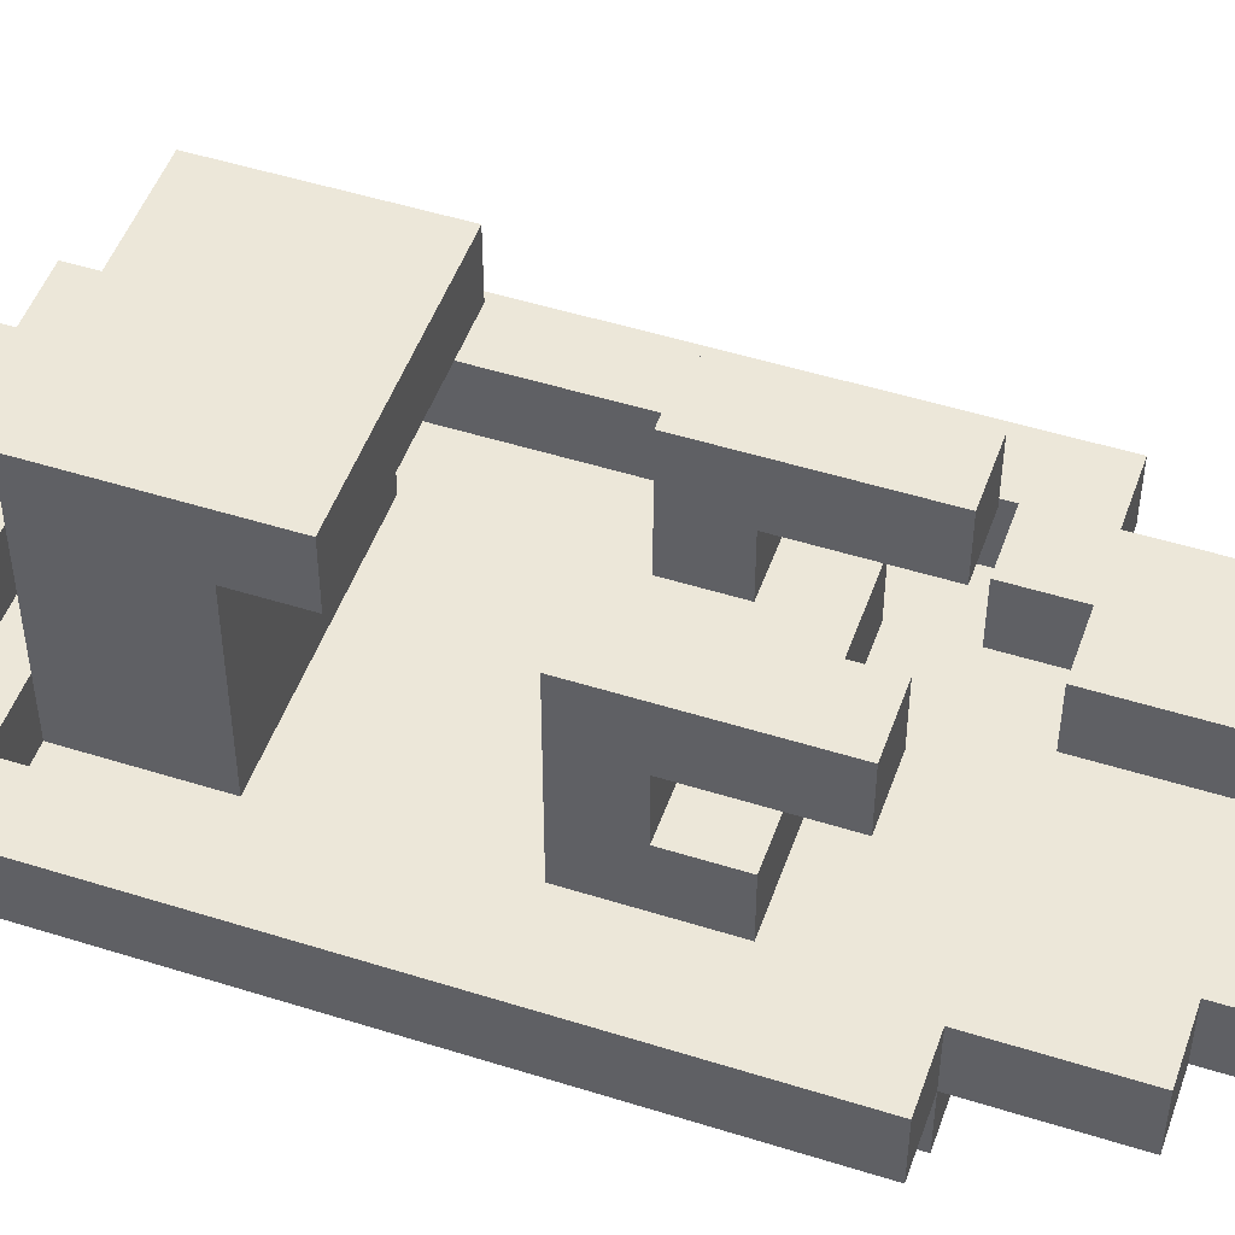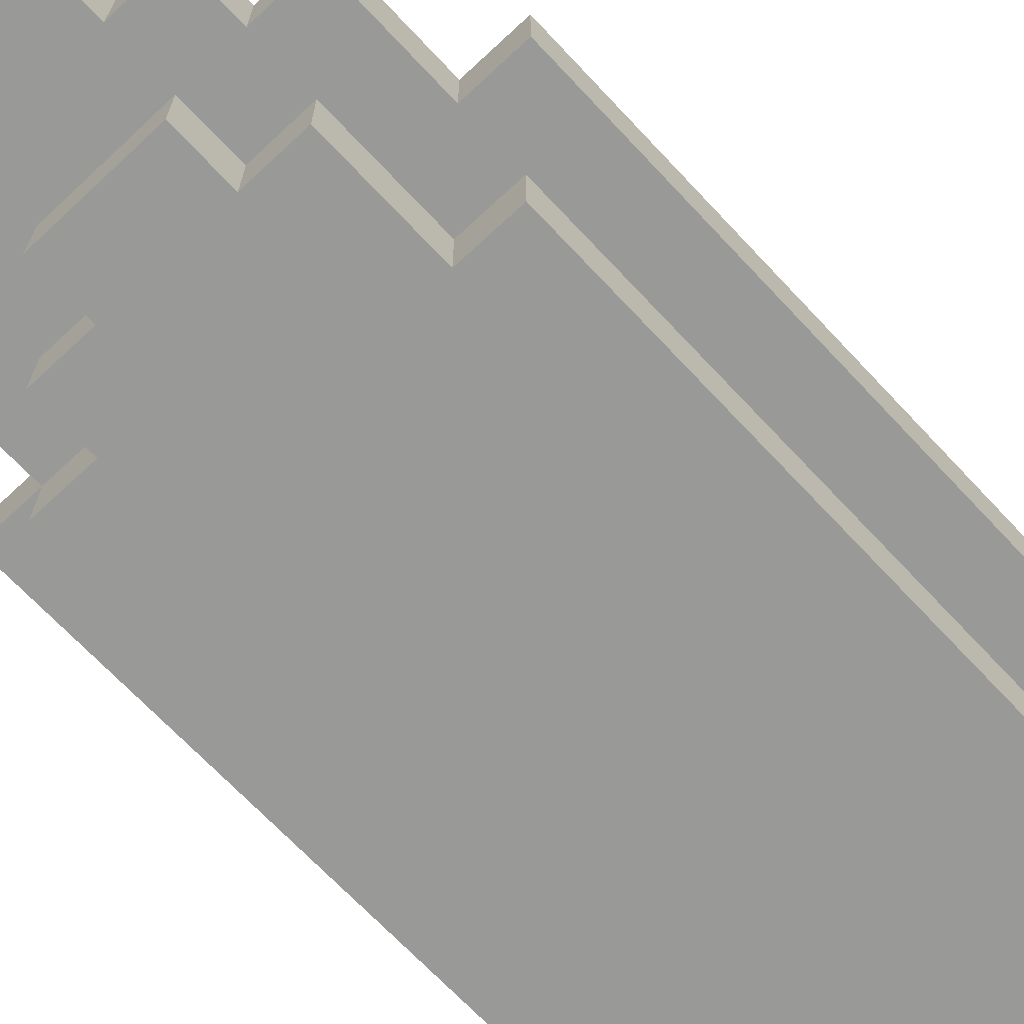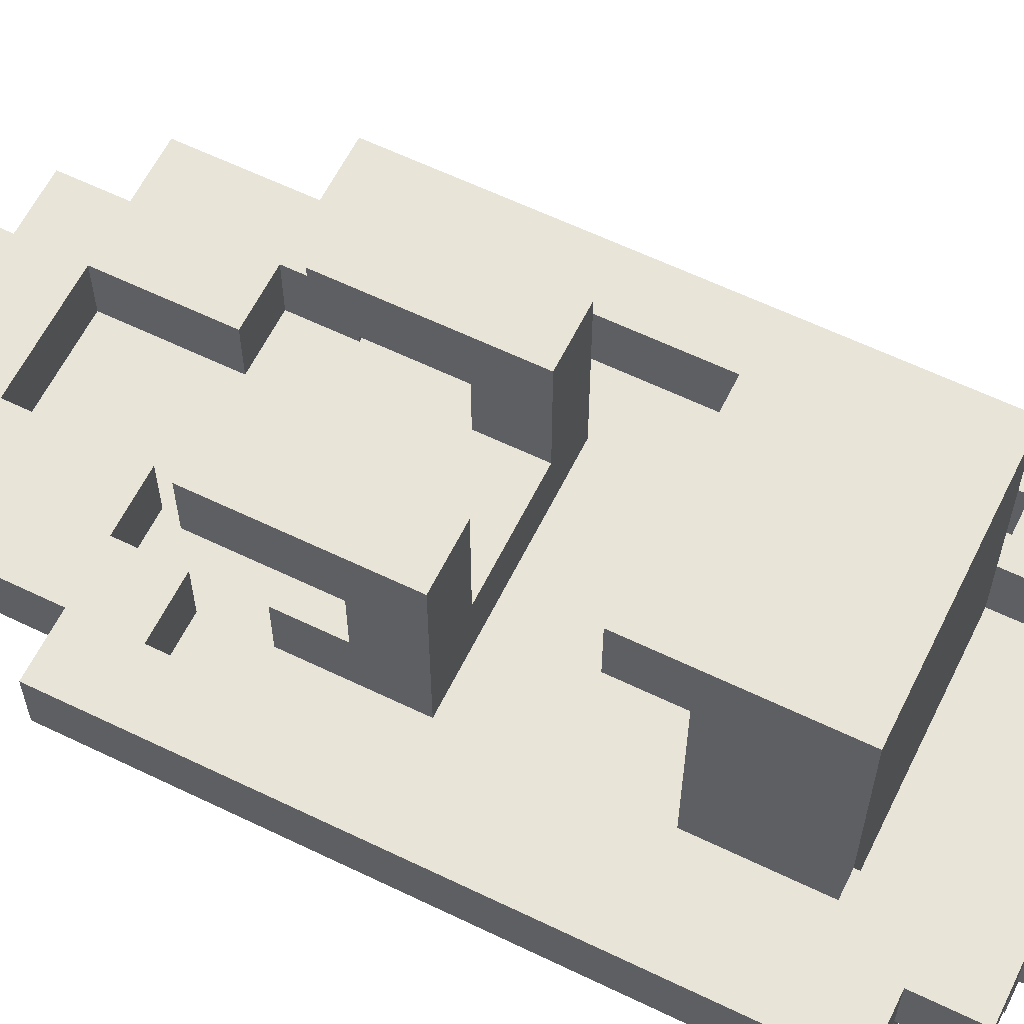
<metadata>
{"format":"obj","ext":"obj","renderer":"f3d","projection":"perspective","resolution":1024,"background":"white","views":[{"elev":49.7,"azim":-70.8,"up":"+Y"},{"elev":-68.8,"azim":43.1,"up":"+Y"},{"elev":61.4,"azim":116.2,"up":"+Y"}]}
</metadata>
<code>
o
v 0 0.3 -0.4
v 0 0.3 -1.4
v 0 0.4 -0.4
v 0 0.4 -1.4
v 0.1 0.2 -0.4
v 0.1 0.2 -1.4
v 0.1 0.3 -0.2
v 0.1 0.3 -0.4
v 0.1 0.3 -1.4
v 0.1 0.3 -1.5
v 0.1 0.4 -0.2
v 0.1 0.4 -0.4
v 0.1 0.4 -1.4
v 0.1 0.4 -1.5
v 0.2 0.2 -0.3
v 0.2 0.2 -0.4
v 0.2 0.2 -1.4
v 0.2 0.2 -1.5
v 0.2 0.3 -0.1
v 0.2 0.3 -0.2
v 0.2 0.3 -0.3
v 0.2 0.3 -0.4
v 0.2 0.3 -0.6
v 0.2 0.3 -0.8
v 0.2 0.3 -1.1
v 0.2 0.3 -1.3
v 0.2 0.3 -1.4
v 0.2 0.3 -1.5
v 0.2 0.3 -1.6
v 0.2 0.4 -0.1
v 0.2 0.4 -0.2
v 0.2 0.4 -0.6
v 0.2 0.4 -0.7
v 0.2 0.4 -1.3
v 0.2 0.4 -1.5
v 0.2 0.4 -1.6
v 0.2 0.5 -0.5
v 0.2 0.5 -0.6
v 0.2 0.5 -0.7
v 0.2 0.5 -0.8
v 0.2 0.5 -1.1
v 0.2 0.5 -1.2
v 0.2 0.6 -0.5
v 0.2 0.6 -0.6
v 0.2 0.6 -0.8
v 0.2 0.6 -1
v 0.2 0.6 -1.1
v 0.2 0.6 -1.2
v 0.2 0.6 -1.3
v 0.2 0.7 -1
v 0.2 0.7 -1.3
v 0.3 0.2 -0.2
v 0.3 0.2 -0.3
v 0.3 0.2 -1.5
v 0.3 0.2 -1.6
v 0.3 0.3 0
v 0.3 0.3 -0.1
v 0.3 0.3 -0.2
v 0.3 0.3 -0.3
v 0.3 0.3 -1.5
v 0.3 0.3 -1.6
v 0.3 0.4 0
v 0.3 0.4 -0.1
v 0.5 0.3 -0.2
v 0.5 0.3 -0.4
v 0.5 0.4 -0.2
v 0.5 0.4 -0.4
v 0.5 0.4 -0.7
v 0.5 0.4 -0.8
v 0.5 0.5 -0.5
v 0.5 0.5 -0.6
v 0.5 0.5 -0.7
v 0.5 0.5 -0.8
v 0.5 0.6 -0.5
v 0.5 0.6 -0.6
v 0.5 0.6 -0.8
v 0.6 0.3 -0.4
v 0.6 0.3 -0.5
v 0.6 0.3 -1.3
v 0.6 0.3 -1.4
v 0.6 0.4 -0.4
v 0.6 0.4 -0.5
v 0.6 0.4 -1.3
v 0.6 0.4 -1.4
v 0.7 0.3 -0.5
v 0.7 0.3 -1.3
v 0.7 0.4 -0.5
v 0.7 0.4 -1.3
v 0.1 0.3 -0.5
v 0.1 0.3 -1.3
v 0.1 0.4 -0.5
v 0.1 0.4 -1.3
v 0.2 0.3 -0.4
v 0.2 0.3 -0.5
v 0.2 0.3 -1.3
v 0.2 0.3 -1.4
v 0.2 0.4 -0.4
v 0.2 0.4 -0.5
v 0.2 0.4 -1.3
v 0.2 0.4 -1.4
v 0.3 0.3 -0.2
v 0.3 0.3 -0.4
v 0.3 0.4 -0.2
v 0.3 0.4 -0.4
v 0.3 0.4 -0.7
v 0.3 0.4 -0.8
v 0.3 0.5 -0.5
v 0.3 0.5 -0.6
v 0.3 0.5 -0.7
v 0.3 0.5 -0.8
v 0.3 0.6 -0.5
v 0.3 0.6 -0.6
v 0.3 0.6 -0.8
v 0.5 0.2 -0.2
v 0.5 0.2 -0.3
v 0.5 0.2 -1.5
v 0.5 0.2 -1.6
v 0.5 0.3 0
v 0.5 0.3 -0.1
v 0.5 0.3 -0.2
v 0.5 0.3 -0.3
v 0.5 0.3 -1.5
v 0.5 0.3 -1.6
v 0.5 0.4 0
v 0.5 0.4 -0.1
v 0.6 0.2 -0.3
v 0.6 0.2 -0.5
v 0.6 0.2 -1.4
v 0.6 0.2 -1.5
v 0.6 0.3 -0.1
v 0.6 0.3 -0.2
v 0.6 0.3 -0.3
v 0.6 0.3 -0.5
v 0.6 0.3 -0.6
v 0.6 0.3 -0.8
v 0.6 0.3 -1.1
v 0.6 0.3 -1.3
v 0.6 0.3 -1.4
v 0.6 0.3 -1.5
v 0.6 0.3 -1.6
v 0.6 0.4 -0.1
v 0.6 0.4 -0.2
v 0.6 0.4 -0.6
v 0.6 0.4 -0.7
v 0.6 0.4 -1.3
v 0.6 0.4 -1.5
v 0.6 0.4 -1.6
v 0.6 0.5 -0.5
v 0.6 0.5 -0.6
v 0.6 0.5 -0.7
v 0.6 0.5 -0.8
v 0.6 0.5 -1.1
v 0.6 0.5 -1.2
v 0.6 0.6 -0.5
v 0.6 0.6 -0.6
v 0.6 0.6 -0.8
v 0.6 0.6 -1
v 0.6 0.6 -1.1
v 0.6 0.6 -1.2
v 0.6 0.6 -1.3
v 0.6 0.7 -1
v 0.6 0.7 -1.3
v 0.7 0.2 -0.5
v 0.7 0.2 -1.4
v 0.7 0.3 -0.2
v 0.7 0.3 -0.4
v 0.7 0.3 -0.5
v 0.7 0.3 -1.4
v 0.7 0.3 -1.5
v 0.7 0.4 -0.2
v 0.7 0.4 -0.4
v 0.7 0.4 -1.4
v 0.7 0.4 -1.5
v 0.8 0.3 -0.4
v 0.8 0.3 -1.4
v 0.8 0.4 -0.4
v 0.8 0.4 -1.4
v 0.3 0.3 0
v 0.3 0.4 0
v 0.5 0.3 0
v 0.5 0.4 0
v 0.2 0.3 -0.1
v 0.2 0.4 -0.1
v 0.3 0.3 -0.1
v 0.3 0.4 -0.1
v 0.5 0.3 -0.1
v 0.5 0.4 -0.1
v 0.6 0.3 -0.1
v 0.6 0.4 -0.1
v 0.1 0.3 -0.2
v 0.1 0.4 -0.2
v 0.2 0.3 -0.2
v 0.2 0.4 -0.2
v 0.3 0.2 -0.2
v 0.3 0.3 -0.2
v 0.5 0.2 -0.2
v 0.5 0.3 -0.2
v 0.6 0.3 -0.2
v 0.6 0.4 -0.2
v 0.7 0.3 -0.2
v 0.7 0.4 -0.2
v 0.2 0.2 -0.3
v 0.2 0.3 -0.3
v 0.3 0.2 -0.3
v 0.3 0.3 -0.3
v 0.5 0.2 -0.3
v 0.5 0.3 -0.3
v 0.6 0.2 -0.3
v 0.6 0.3 -0.3
v 0 0.3 -0.4
v 0 0.4 -0.4
v 0.1 0.2 -0.4
v 0.1 0.3 -0.4
v 0.1 0.4 -0.4
v 0.2 0.2 -0.4
v 0.2 0.3 -0.4
v 0.7 0.3 -0.4
v 0.7 0.4 -0.4
v 0.8 0.3 -0.4
v 0.8 0.4 -0.4
v 0.2 0.5 -0.5
v 0.2 0.6 -0.5
v 0.3 0.5 -0.5
v 0.3 0.6 -0.5
v 0.5 0.5 -0.5
v 0.5 0.6 -0.5
v 0.6 0.2 -0.5
v 0.6 0.3 -0.5
v 0.6 0.5 -0.5
v 0.6 0.6 -0.5
v 0.7 0.2 -0.5
v 0.7 0.3 -0.5
v 0.2 0.3 -0.6
v 0.2 0.4 -0.6
v 0.6 0.3 -0.6
v 0.6 0.4 -0.6
v 0.2 0.4 -0.7
v 0.2 0.5 -0.7
v 0.3 0.4 -0.7
v 0.3 0.5 -0.7
v 0.5 0.4 -0.7
v 0.5 0.5 -0.7
v 0.6 0.4 -0.7
v 0.6 0.5 -0.7
v 0.2 0.6 -1
v 0.2 0.7 -1
v 0.6 0.6 -1
v 0.6 0.7 -1
v 0.2 0.3 -1.1
v 0.2 0.5 -1.1
v 0.2 0.6 -1.1
v 0.6 0.3 -1.1
v 0.6 0.5 -1.1
v 0.6 0.6 -1.1
v 0.1 0.3 -1.3
v 0.1 0.4 -1.3
v 0.2 0.3 -1.3
v 0.2 0.4 -1.3
v 0.6 0.3 -1.3
v 0.6 0.4 -1.3
v 0.7 0.3 -1.3
v 0.7 0.4 -1.3
v 0.2 0.3 -1.4
v 0.2 0.4 -1.4
v 0.6 0.3 -1.4
v 0.6 0.4 -1.4
v 0.3 0.3 -0.2
v 0.3 0.4 -0.2
v 0.5 0.3 -0.2
v 0.5 0.4 -0.2
v 0.2 0.3 -0.4
v 0.2 0.4 -0.4
v 0.3 0.3 -0.4
v 0.3 0.4 -0.4
v 0.5 0.3 -0.4
v 0.5 0.4 -0.4
v 0.6 0.3 -0.4
v 0.6 0.4 -0.4
v 0.1 0.3 -0.5
v 0.1 0.4 -0.5
v 0.2 0.3 -0.5
v 0.2 0.4 -0.5
v 0.6 0.3 -0.5
v 0.6 0.4 -0.5
v 0.7 0.3 -0.5
v 0.7 0.4 -0.5
v 0.2 0.3 -0.8
v 0.2 0.5 -0.8
v 0.2 0.6 -0.8
v 0.3 0.4 -0.8
v 0.3 0.5 -0.8
v 0.3 0.6 -0.8
v 0.5 0.4 -0.8
v 0.5 0.5 -0.8
v 0.5 0.6 -0.8
v 0.6 0.3 -0.8
v 0.6 0.5 -0.8
v 0.6 0.6 -0.8
v 0.2 0.3 -1.3
v 0.2 0.4 -1.3
v 0.2 0.6 -1.3
v 0.2 0.7 -1.3
v 0.6 0.3 -1.3
v 0.6 0.4 -1.3
v 0.6 0.6 -1.3
v 0.6 0.7 -1.3
v 0 0.3 -1.4
v 0 0.4 -1.4
v 0.1 0.2 -1.4
v 0.1 0.3 -1.4
v 0.1 0.4 -1.4
v 0.2 0.2 -1.4
v 0.2 0.3 -1.4
v 0.6 0.2 -1.4
v 0.6 0.3 -1.4
v 0.7 0.2 -1.4
v 0.7 0.3 -1.4
v 0.7 0.4 -1.4
v 0.8 0.3 -1.4
v 0.8 0.4 -1.4
v 0.1 0.3 -1.5
v 0.1 0.4 -1.5
v 0.2 0.2 -1.5
v 0.2 0.3 -1.5
v 0.2 0.4 -1.5
v 0.3 0.2 -1.5
v 0.3 0.3 -1.5
v 0.5 0.2 -1.5
v 0.5 0.3 -1.5
v 0.6 0.2 -1.5
v 0.6 0.3 -1.5
v 0.6 0.4 -1.5
v 0.7 0.3 -1.5
v 0.7 0.4 -1.5
v 0.2 0.3 -1.6
v 0.2 0.4 -1.6
v 0.3 0.2 -1.6
v 0.3 0.3 -1.6
v 0.5 0.2 -1.6
v 0.5 0.3 -1.6
v 0.6 0.3 -1.6
v 0.6 0.4 -1.6
v 0.3 0.2 -0.2
v 0.5 0.2 -0.2
v 0.2 0.2 -0.3
v 0.3 0.2 -0.3
v 0.5 0.2 -0.3
v 0.6 0.2 -0.3
v 0.1 0.2 -0.4
v 0.2 0.2 -0.4
v 0.6 0.2 -0.5
v 0.7 0.2 -0.5
v 0.1 0.2 -1.4
v 0.2 0.2 -1.4
v 0.6 0.2 -1.4
v 0.7 0.2 -1.4
v 0.2 0.2 -1.5
v 0.3 0.2 -1.5
v 0.5 0.2 -1.5
v 0.6 0.2 -1.5
v 0.3 0.2 -1.6
v 0.5 0.2 -1.6
v 0.3 0.3 0
v 0.5 0.3 0
v 0.2 0.3 -0.1
v 0.3 0.3 -0.1
v 0.5 0.3 -0.1
v 0.6 0.3 -0.1
v 0.1 0.3 -0.2
v 0.2 0.3 -0.2
v 0.3 0.3 -0.2
v 0.5 0.3 -0.2
v 0.6 0.3 -0.2
v 0.7 0.3 -0.2
v 0.2 0.3 -0.3
v 0.3 0.3 -0.3
v 0.5 0.3 -0.3
v 0.6 0.3 -0.3
v 0 0.3 -0.4
v 0.1 0.3 -0.4
v 0.2 0.3 -0.4
v 0.7 0.3 -0.4
v 0.8 0.3 -0.4
v 0.6 0.3 -0.5
v 0.7 0.3 -0.5
v 0 0.3 -1.4
v 0.1 0.3 -1.4
v 0.2 0.3 -1.4
v 0.6 0.3 -1.4
v 0.7 0.3 -1.4
v 0.8 0.3 -1.4
v 0.1 0.3 -1.5
v 0.2 0.3 -1.5
v 0.3 0.3 -1.5
v 0.5 0.3 -1.5
v 0.6 0.3 -1.5
v 0.7 0.3 -1.5
v 0.2 0.3 -1.6
v 0.3 0.3 -1.6
v 0.5 0.3 -1.6
v 0.6 0.3 -1.6
v 0.2 0.5 -0.5
v 0.3 0.5 -0.5
v 0.5 0.5 -0.5
v 0.6 0.5 -0.5
v 0.2 0.5 -0.6
v 0.3 0.5 -0.6
v 0.5 0.5 -0.6
v 0.6 0.5 -0.6
v 0.2 0.5 -0.7
v 0.3 0.5 -0.7
v 0.5 0.5 -0.7
v 0.6 0.5 -0.7
v 0.2 0.6 -1
v 0.6 0.6 -1
v 0.2 0.6 -1.1
v 0.6 0.6 -1.1
v 0.3 0.3 -0.2
v 0.5 0.3 -0.2
v 0.2 0.3 -0.4
v 0.3 0.3 -0.4
v 0.5 0.3 -0.4
v 0.6 0.3 -0.4
v 0.1 0.3 -0.5
v 0.2 0.3 -0.5
v 0.6 0.3 -0.5
v 0.7 0.3 -0.5
v 0.2 0.3 -0.6
v 0.6 0.3 -0.6
v 0.2 0.3 -0.8
v 0.6 0.3 -0.8
v 0.2 0.3 -1.1
v 0.6 0.3 -1.1
v 0.1 0.3 -1.3
v 0.2 0.3 -1.3
v 0.6 0.3 -1.3
v 0.7 0.3 -1.3
v 0.2 0.3 -1.4
v 0.6 0.3 -1.4
v 0.3 0.4 0
v 0.5 0.4 0
v 0.2 0.4 -0.1
v 0.3 0.4 -0.1
v 0.5 0.4 -0.1
v 0.6 0.4 -0.1
v 0.1 0.4 -0.2
v 0.2 0.4 -0.2
v 0.3 0.4 -0.2
v 0.5 0.4 -0.2
v 0.6 0.4 -0.2
v 0.7 0.4 -0.2
v 0 0.4 -0.4
v 0.1 0.4 -0.4
v 0.2 0.4 -0.4
v 0.3 0.4 -0.4
v 0.5 0.4 -0.4
v 0.6 0.4 -0.4
v 0.7 0.4 -0.4
v 0.8 0.4 -0.4
v 0.1 0.4 -0.5
v 0.2 0.4 -0.5
v 0.6 0.4 -0.5
v 0.7 0.4 -0.5
v 0.2 0.4 -0.6
v 0.6 0.4 -0.6
v 0.2 0.4 -0.7
v 0.3 0.4 -0.7
v 0.5 0.4 -0.7
v 0.6 0.4 -0.7
v 0.3 0.4 -0.8
v 0.5 0.4 -0.8
v 0.1 0.4 -1.3
v 0.2 0.4 -1.3
v 0.6 0.4 -1.3
v 0.7 0.4 -1.3
v 0 0.4 -1.4
v 0.1 0.4 -1.4
v 0.2 0.4 -1.4
v 0.6 0.4 -1.4
v 0.7 0.4 -1.4
v 0.8 0.4 -1.4
v 0.1 0.4 -1.5
v 0.2 0.4 -1.5
v 0.6 0.4 -1.5
v 0.7 0.4 -1.5
v 0.2 0.4 -1.6
v 0.6 0.4 -1.6
v 0.2 0.6 -0.5
v 0.3 0.6 -0.5
v 0.5 0.6 -0.5
v 0.6 0.6 -0.5
v 0.2 0.6 -0.6
v 0.3 0.6 -0.6
v 0.5 0.6 -0.6
v 0.6 0.6 -0.6
v 0.2 0.6 -0.8
v 0.3 0.6 -0.8
v 0.5 0.6 -0.8
v 0.6 0.6 -0.8
v 0.2 0.7 -1
v 0.6 0.7 -1
v 0.2 0.7 -1.3
v 0.6 0.7 -1.3
f 3 2 1
f 4 2 3
f 8 6 5
f 9 6 8
f 11 8 7
f 12 8 11
f 13 10 9
f 14 10 13
f 21 16 15
f 22 16 21
f 27 18 17
f 28 18 27
f 30 20 19
f 31 20 30
f 32 24 23
f 33 24 32
f 34 26 25
f 35 29 28
f 36 29 35
f 39 24 33
f 40 24 39
f 41 34 25
f 42 34 41
f 43 38 37
f 44 40 39
f 44 38 43
f 44 39 38
f 45 40 44
f 47 42 41
f 48 34 42
f 48 42 47
f 49 34 48
f 50 47 46
f 50 49 48
f 50 48 47
f 51 49 50
f 58 53 52
f 59 53 58
f 60 55 54
f 61 55 60
f 62 57 56
f 63 57 62
f 66 65 64
f 67 65 66
f 72 69 68
f 73 69 72
f 74 71 70
f 75 72 71
f 75 71 74
f 75 73 72
f 76 73 75
f 81 78 77
f 82 78 81
f 83 80 79
f 84 80 83
f 87 86 85
f 88 86 87
f 89 90 91
f 91 90 92
f 93 94 97
f 97 94 98
f 95 96 99
f 99 96 100
f 101 102 103
f 103 102 104
f 105 106 109
f 109 106 110
f 107 108 111
f 108 109 112
f 111 108 112
f 109 110 112
f 112 110 113
f 114 115 120
f 120 115 121
f 116 117 122
f 122 117 123
f 118 119 124
f 124 119 125
f 126 127 132
f 132 127 133
f 128 129 138
f 138 129 139
f 130 131 141
f 141 131 142
f 134 135 143
f 143 135 144
f 136 137 145
f 139 140 146
f 146 140 147
f 144 135 150
f 150 135 151
f 136 145 152
f 152 145 153
f 148 149 154
f 150 151 155
f 154 149 155
f 149 150 155
f 155 151 156
f 152 153 158
f 153 145 159
f 158 153 159
f 159 145 160
f 157 158 161
f 159 160 161
f 158 159 161
f 161 160 162
f 163 164 167
f 167 164 168
f 165 166 170
f 170 166 171
f 168 169 172
f 172 169 173
f 174 175 176
f 176 175 177
f 180 179 178
f 181 179 180
f 184 183 182
f 185 183 184
f 188 187 186
f 189 187 188
f 192 191 190
f 193 191 192
f 196 195 194
f 197 195 196
f 200 199 198
f 201 199 200
f 204 203 202
f 205 203 204
f 208 207 206
f 209 207 208
f 213 211 210
f 214 211 213
f 215 213 212
f 216 213 215
f 219 218 217
f 220 218 219
f 223 222 221
f 224 222 223
f 229 226 225
f 230 226 229
f 231 228 227
f 232 228 231
f 235 234 233
f 236 234 235
f 239 238 237
f 240 238 239
f 243 242 241
f 244 242 243
f 247 246 245
f 248 246 247
f 252 250 249
f 253 251 250
f 253 250 252
f 254 251 253
f 257 256 255
f 258 256 257
f 261 260 259
f 262 260 261
f 265 264 263
f 266 264 265
f 267 268 269
f 269 268 270
f 271 272 273
f 273 272 274
f 275 276 277
f 277 276 278
f 279 280 281
f 281 280 282
f 283 284 285
f 285 284 286
f 287 288 290
f 288 289 291
f 290 288 291
f 291 289 292
f 287 290 293
f 287 293 296
f 293 294 296
f 294 295 297
f 296 294 297
f 297 295 298
f 299 300 303
f 300 301 303
f 303 301 304
f 301 302 305
f 304 301 305
f 305 302 306
f 307 308 310
f 310 308 311
f 309 310 312
f 312 310 313
f 314 315 316
f 316 315 317
f 317 318 319
f 319 318 320
f 321 322 324
f 324 322 325
f 323 324 326
f 326 324 327
f 328 329 330
f 330 329 331
f 331 332 333
f 333 332 334
f 335 336 338
f 337 338 339
f 338 336 340
f 339 338 340
f 340 336 341
f 341 336 342
f 346 344 343
f 347 344 346
f 350 346 345
f 350 348 347
f 350 347 346
f 351 348 350
f 351 350 349
f 353 351 349
f 353 352 351
f 354 352 353
f 355 352 354
f 356 352 355
f 357 355 354
f 358 355 357
f 359 355 358
f 360 355 359
f 361 359 358
f 362 359 361
f 366 364 363
f 367 364 366
f 370 366 365
f 370 368 367
f 370 367 366
f 371 368 370
f 372 368 371
f 373 368 372
f 375 370 369
f 375 371 370
f 376 371 375
f 377 374 373
f 377 373 372
f 378 374 377
f 380 375 369
f 381 375 380
f 382 374 378
f 384 383 382
f 384 382 378
f 385 383 384
f 386 380 379
f 387 380 386
f 390 383 385
f 391 383 390
f 392 388 387
f 393 388 392
f 396 390 389
f 397 390 396
f 398 394 393
f 399 394 398
f 400 396 395
f 401 396 400
f 406 403 402
f 407 403 406
f 408 405 404
f 409 405 408
f 410 407 406
f 411 407 410
f 412 409 408
f 413 409 412
f 416 415 414
f 417 415 416
f 418 419 421
f 421 419 422
f 420 421 425
f 422 423 425
f 421 422 425
f 425 423 426
f 424 425 428
f 426 427 428
f 425 426 428
f 428 427 429
f 424 428 430
f 429 427 431
f 424 430 432
f 430 431 432
f 431 427 433
f 432 431 433
f 424 432 434
f 434 432 435
f 433 427 436
f 436 427 437
f 435 436 438
f 438 436 439
f 440 441 443
f 443 441 444
f 442 443 447
f 444 445 447
f 443 444 447
f 447 445 448
f 448 445 449
f 449 445 450
f 446 447 453
f 447 448 453
f 453 448 454
f 454 448 455
f 449 450 456
f 450 451 456
f 456 451 457
f 457 451 458
f 453 454 460
f 452 453 460
f 460 454 461
f 458 459 462
f 457 458 462
f 462 459 463
f 464 465 466
f 466 465 467
f 467 465 468
f 468 465 469
f 467 468 470
f 470 468 471
f 452 460 472
f 463 459 475
f 452 472 476
f 472 473 476
f 476 473 477
f 477 473 478
f 474 475 479
f 475 459 480
f 479 475 480
f 480 459 481
f 477 478 482
f 478 479 482
f 479 480 482
f 482 480 483
f 483 480 484
f 484 480 485
f 483 484 486
f 486 484 487
f 488 489 492
f 492 489 493
f 490 491 494
f 494 491 495
f 492 493 496
f 496 493 497
f 494 495 498
f 498 495 499
f 500 501 502
f 502 501 503

</code>
